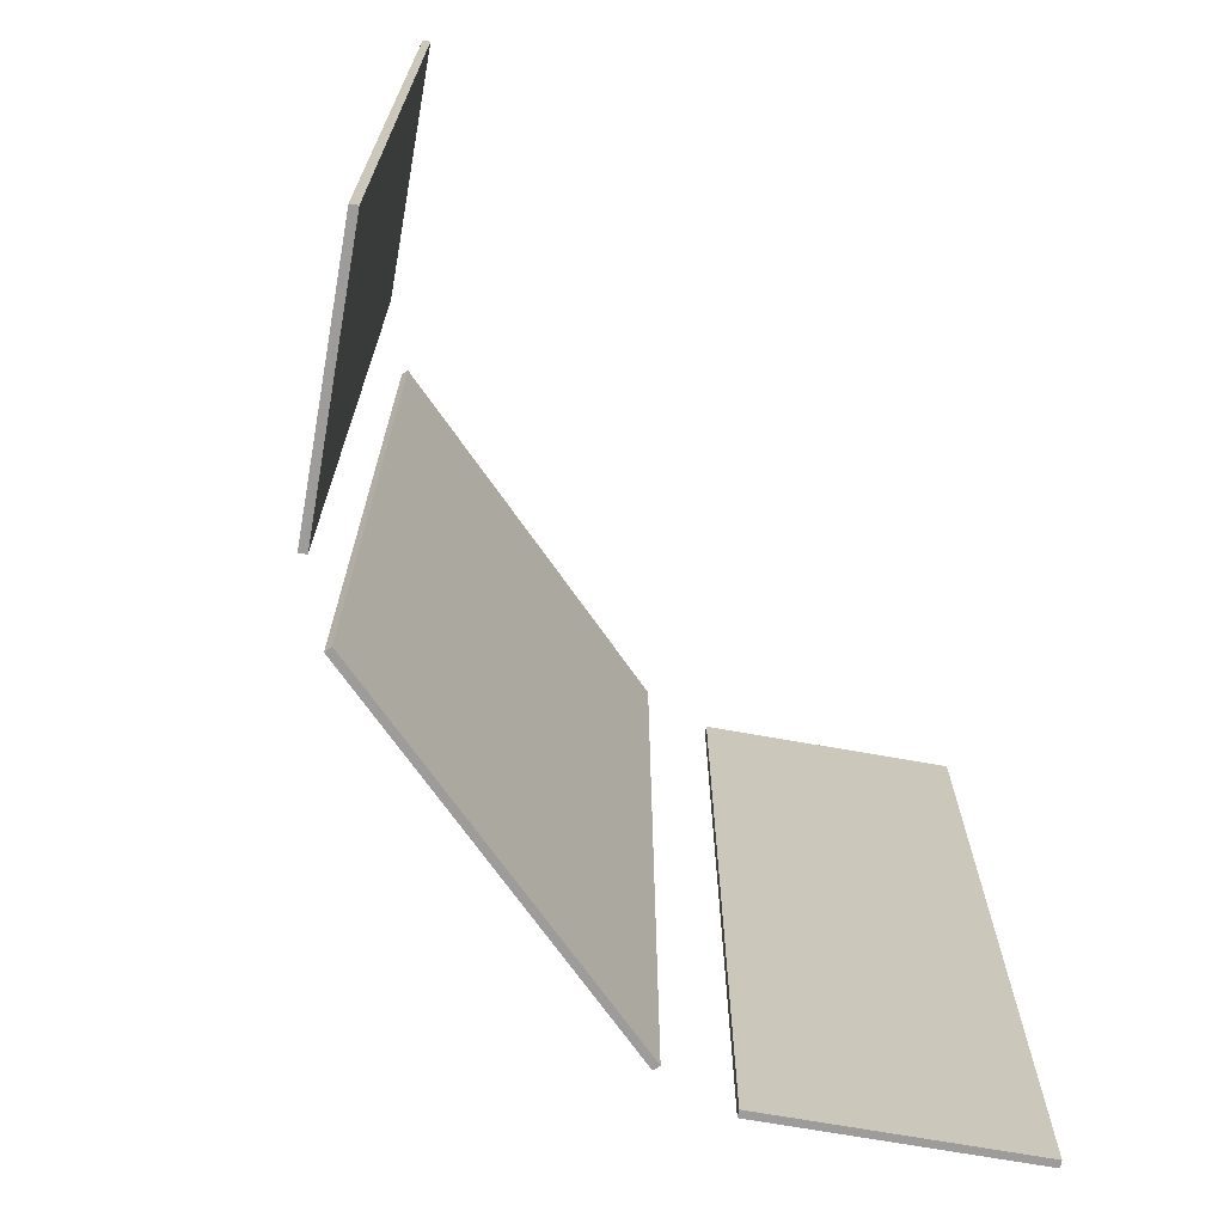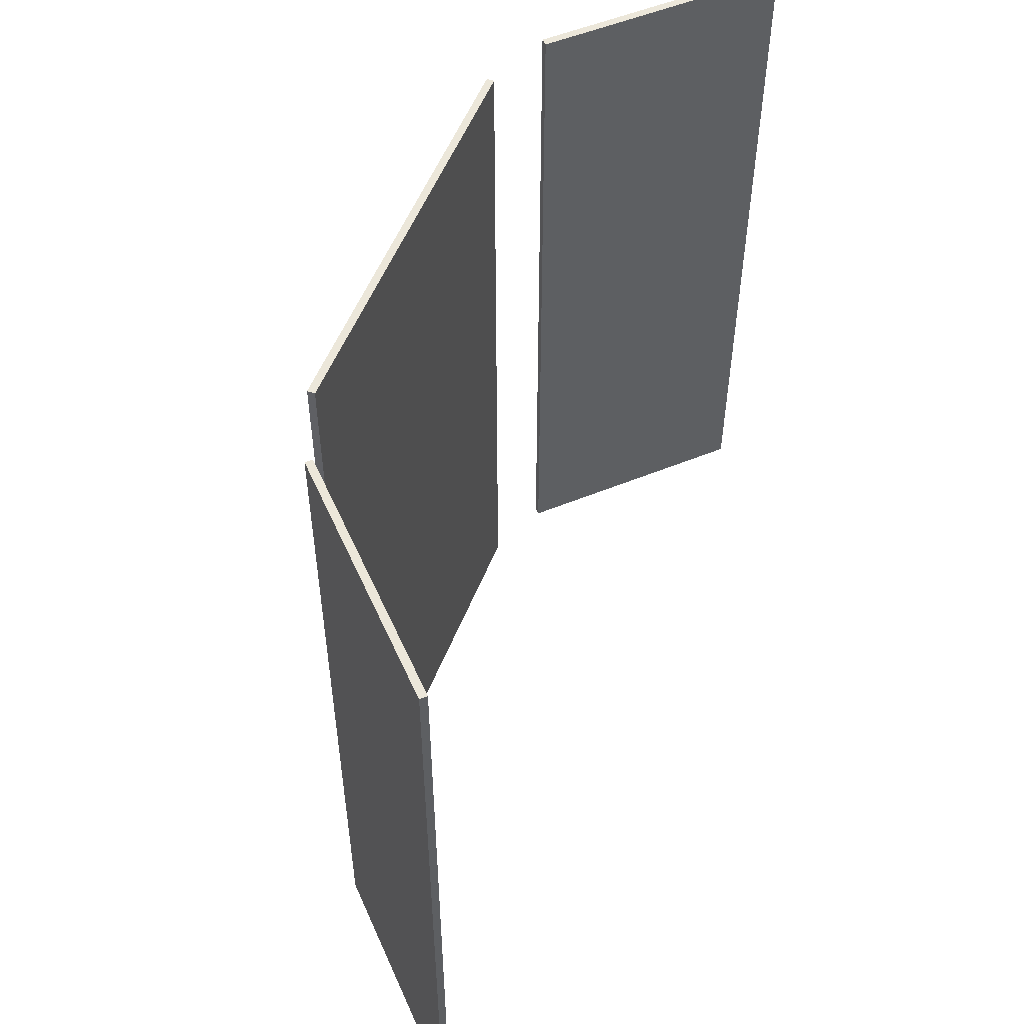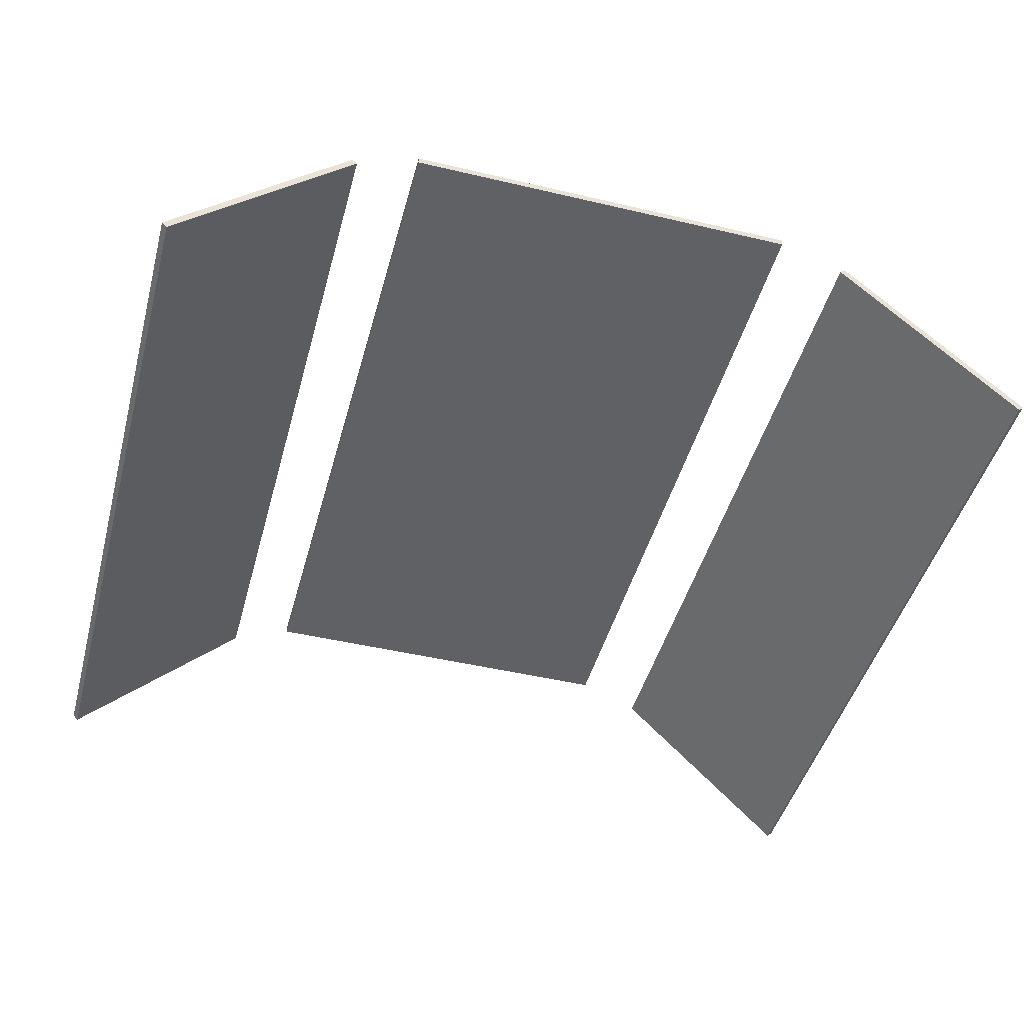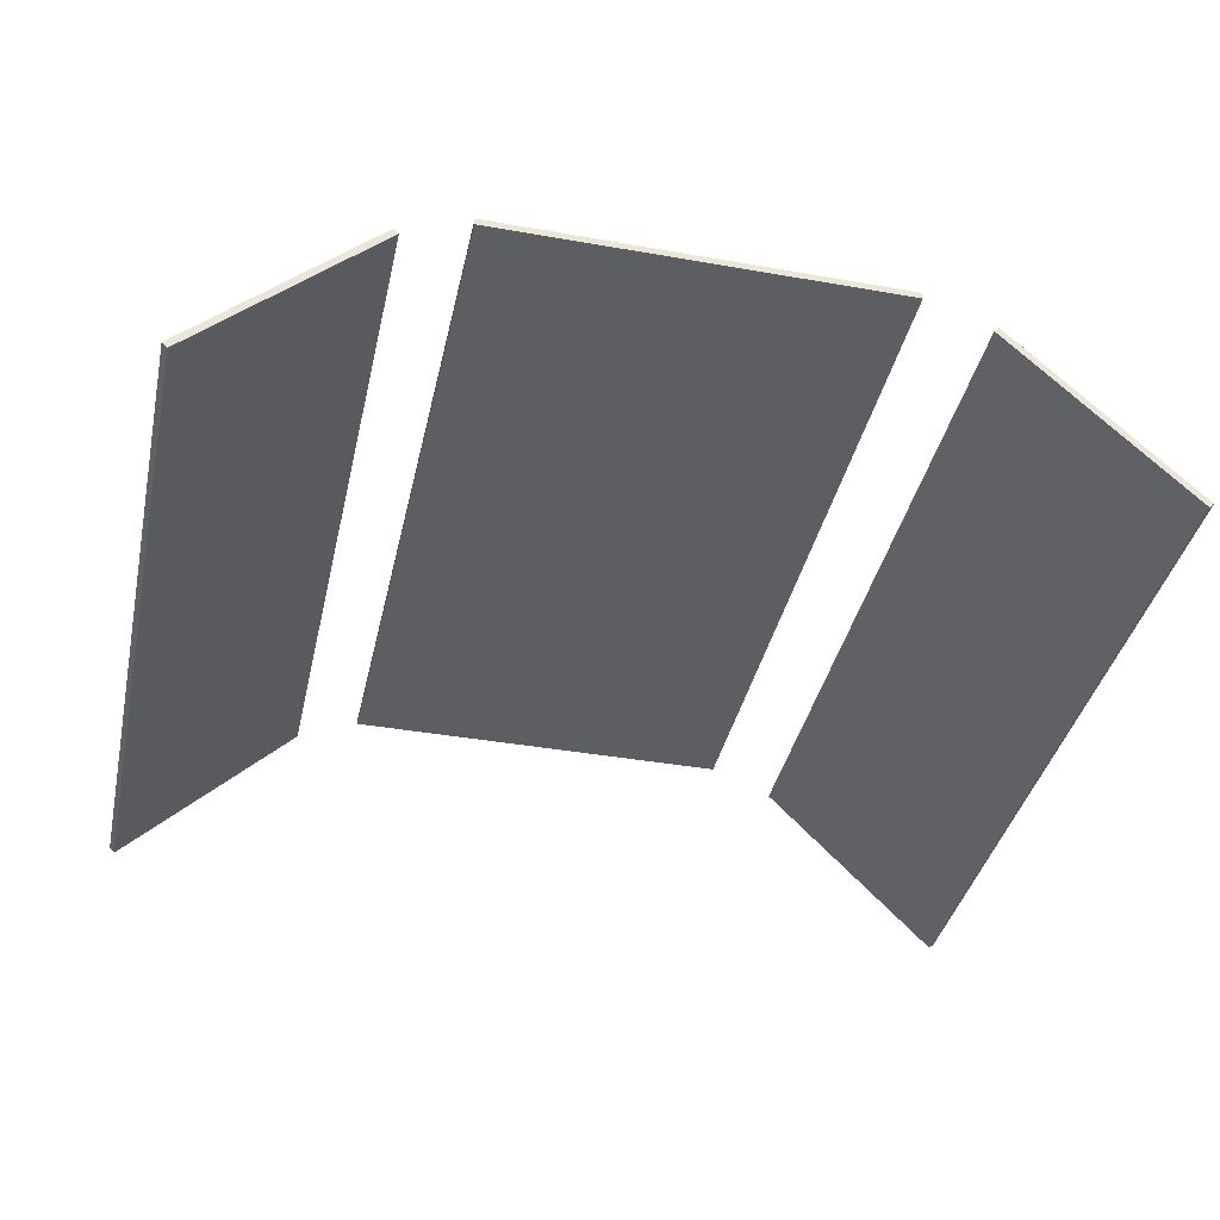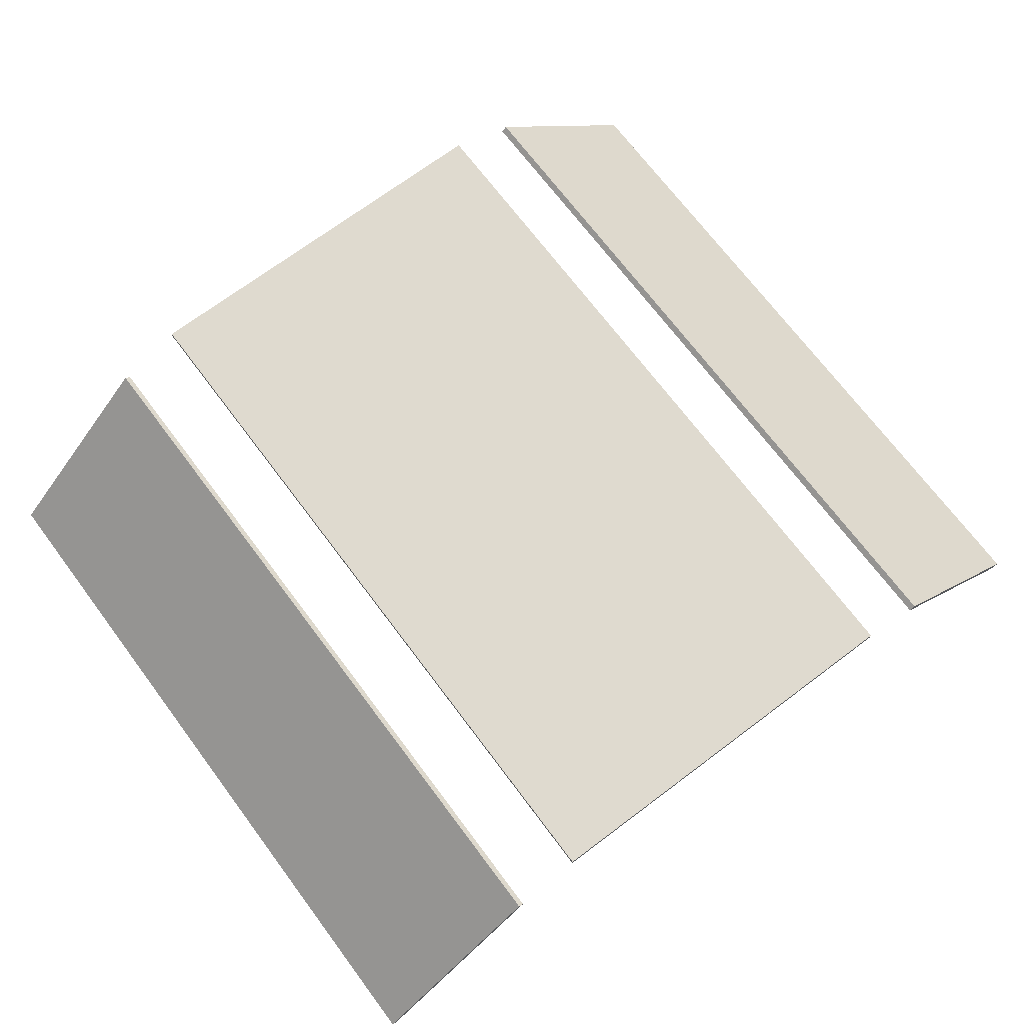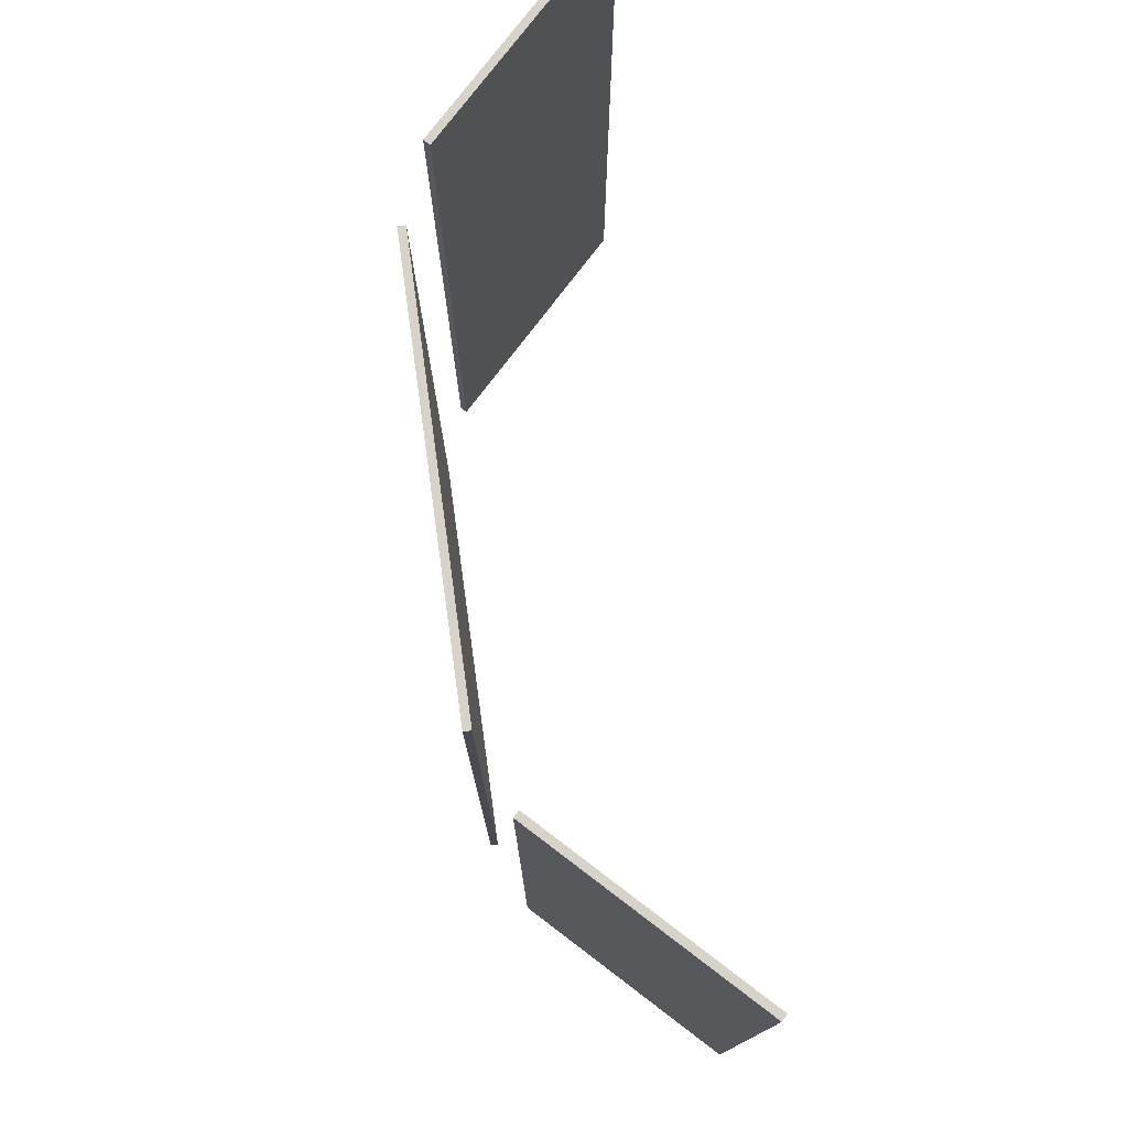
<metadata>
{"format":"obj","ext":"obj","renderer":"f3d","projection":"perspective","resolution":1024,"background":"white","views":[{"elev":-70.0,"azim":-55.1,"up":"+Z"},{"elev":53.6,"azim":-68.6,"up":"+Z"},{"elev":-46.2,"azim":164.9,"up":"+Y"},{"elev":-38.8,"azim":167.5,"up":"+Y"},{"elev":70.7,"azim":-36.9,"up":"+Y"},{"elev":77.1,"azim":-97.8,"up":"+Z"}]}
</metadata>
<code>
o MeshWindowBay_1_0_GeomSubset_1
v -0.3405 0.2506 -0.5201
v -0.6396 -0.04843 -0.5201
v -0.3405 0.2506 0.5474
v -0.6396 -0.04843 0.5474
v -0.3405 0.2506 -0.6289
v -0.67 -0.07884 -0.6289
v -0.3405 0.2506 0.5869
v -0.67 -0.07884 0.5869
v 0.000181 0.2506 -0.6289
v 0.000181 0.2506 -0.5201
v 0.000181 0.2506 0.5474
v 0.000181 0.2506 0.5869
v -0.3722 0.2189 -0.6289
v -0.3722 0.2189 -0.5201
v -0.3722 0.2189 0.5474
v -0.3722 0.2189 0.5869
v -0.2974 0.2506 -0.6289
v -0.2974 0.2506 -0.5201
v -0.2974 0.2506 0.5474
v -0.2974 0.2506 0.5869
v -0.3223 0.2066 -0.5201
v -0.3411 0.1878 -0.5201
v -0.3411 0.1878 0.5474
v -0.3223 0.2066 0.5474
v -0.3223 0.2066 -0.6289
v -0.3411 0.1878 0.5869
v -0.3223 0.2066 0.5869
v -0.6085 -0.07955 -0.5201
v -0.6085 -0.07955 0.5474
v -0.6389 -0.11 -0.6289
v -0.6389 -0.11 0.5869
v 0.000181 0.2066 -0.5201
v -0.2974 0.2066 -0.5201
v 0.000181 0.2066 -0.6289
v 0.000181 0.2066 0.5474
v 0.000181 0.2066 0.5869
v -0.2974 0.2066 0.5474
v -0.2974 0.2066 0.5869
v -0.3405 0.2506 0.6303
v -0.3722 0.2189 0.6303
v -0.3223 0.2066 0.6303
v 0.000181 0.2506 0.6303
v -0.2974 0.2506 0.6303
v 0.000181 0.2066 0.6303
v -0.67 -0.07884 0.6303
v -0.6389 -0.11 0.6303
v -0.3223 -0.11 -0.6289
v 0.00018 -0.11 -0.6289
v -0.6389 -0.11 -0.5451
v -0.3223 -0.11 0.6303
v 0.00018 -0.11 0.6303
v -0.67 -0.07884 -0.5451
v -0.3223 -0.192 -0.6289
v 0.00018 -0.192 -0.6289
v -0.6389 -0.192 -0.6289
v -0.6389 -0.192 -0.5451
v -0.67 -0.192 -0.6289
v -0.67 -0.192 -0.5451
v -0.3223 -0.192 0.6303
v 0.00018 -0.192 0.6303
v -0.6389 -0.192 0.6303
v -0.6389 -0.192 0.5869
v -0.67 -0.192 0.6303
v -0.67 -0.192 0.5869
v -0.3411 0.1878 -0.5451
v -0.3223 -0.11 -0.5451
v -0.3223 0.2066 -0.5451
v -0.2974 0.2066 -0.5451
v 0.00018 -0.11 -0.5451
v 0.000181 0.2066 -0.5451
v -0.3223 -0.192 -0.5451
v 0.00018 -0.192 -0.5451
v 0.00018 -0.11 0.5869
v -0.3223 -0.11 0.5869
v -0.3223 0.1878 0.5869
v 0.00018 -0.192 0.5869
v -0.3223 -0.192 0.5869
v -0.3223 0.1878 -0.5451
v -0.3722 0.2189 -0.5451
v -0.3405 0.2506 -0.5451
v -0.2974 0.2506 -0.5451
v 0.000181 0.2506 -0.5451
v -0.3651 0.2119 -0.5201
v -0.3482 0.1949 -0.5201
v -0.3482 0.1949 0.5474
v -0.3651 0.2119 0.5474
v -0.6325 -0.0555 0.5474
v -0.6155 -0.07248 0.5474
v -0.6155 -0.07248 -0.5201
v -0.6325 -0.0555 -0.5201
v -0.2974 0.2406 -0.5201
v -0.2974 0.2166 -0.5201
v 0.000181 0.2166 -0.5201
v 0.000181 0.2406 -0.5201
v 0.000181 0.2406 0.5474
v 0.000181 0.2166 0.5474
v -0.2974 0.2166 0.5474
v -0.2974 0.2406 0.5474
v -0.3786 0.1984 -0.5011
v -0.3616 0.1815 -0.5011
v -0.3616 0.1815 0.5284
v -0.3786 0.1984 0.5284
v -0.6191 -0.04207 0.5284
v -0.6021 -0.05904 0.5284
v -0.6021 -0.05904 -0.5011
v -0.6191 -0.04207 -0.5011
v -0.2784 0.2406 -0.5011
v -0.2784 0.2166 -0.5011
v 0.000181 0.2166 -0.5011
v 0.000181 0.2406 -0.5011
v 0.000181 0.2406 0.5284
v 0.000181 0.2166 0.5284
v -0.2784 0.2166 0.5284
v -0.2784 0.2406 0.5284
v 0.000181 0.1878 -0.5451
v 0.000181 0.1878 0.5869
v -0.3223 -0.2211 -0.6289
v -0.6389 -0.2211 -0.6289
v -0.3223 -0.2503 -0.5451
v -0.6389 -0.2503 -0.5451
v 0.00018 -0.2211 -0.6289
v 0.00018 -0.2503 -0.5451
v -0.67 -0.2211 -0.6289
v -0.67 -0.2503 -0.5451
v 0.00018 -0.2503 -0.5726
v -0.3223 -0.2503 -0.5726
v -0.6389 -0.2503 -0.5726
v -0.67 -0.2503 -0.5726
v -0.67 -0.192 -0.5726
v -0.67 -0.07884 -0.5726
v -0.3722 0.2189 -0.5726
v -0.3405 0.2506 -0.5726
v -0.2974 0.2506 -0.5726
v 0.000181 0.2506 -0.5726
v 0.3409 0.2506 -0.5201
v 0.6399 -0.04843 -0.5201
v 0.3409 0.2506 0.5474
v 0.6399 -0.04843 0.5474
v 0.3409 0.2506 -0.6289
v 0.6704 -0.07884 -0.6289
v 0.3409 0.2506 0.5869
v 0.6704 -0.07884 0.5869
v 0.3726 0.2189 -0.6289
v 0.3726 0.2189 -0.5201
v 0.3726 0.2189 0.5474
v 0.3726 0.2189 0.5869
v 0.2977 0.2506 -0.6289
v 0.2977 0.2506 -0.5201
v 0.2977 0.2506 0.5474
v 0.2977 0.2506 0.5869
v 0.3227 0.2066 -0.5201
v 0.3415 0.1878 -0.5201
v 0.3415 0.1878 0.5474
v 0.3227 0.2066 0.5474
v 0.3227 0.2066 -0.6289
v 0.3415 0.1878 0.5869
v 0.3227 0.2066 0.5869
v 0.6088 -0.07955 -0.5201
v 0.6088 -0.07955 0.5474
v 0.6392 -0.11 -0.6289
v 0.6392 -0.11 0.5869
v 0.2977 0.2066 -0.5201
v 0.2977 0.2066 0.5474
v 0.2977 0.2066 0.5869
v 0.3409 0.2506 0.6303
v 0.3726 0.2189 0.6303
v 0.3227 0.2066 0.6303
v 0.2977 0.2506 0.6303
v 0.6704 -0.07884 0.6303
v 0.6392 -0.11 0.6303
v 0.3227 -0.11 -0.6289
v 0.6392 -0.11 -0.5451
v 0.3227 -0.11 0.6303
v 0.6704 -0.07884 -0.5451
v 0.3227 -0.192 -0.6289
v 0.6392 -0.192 -0.6289
v 0.6392 -0.192 -0.5451
v 0.6704 -0.192 -0.6289
v 0.6704 -0.192 -0.5451
v 0.3227 -0.192 0.6303
v 0.6392 -0.192 0.6303
v 0.6392 -0.192 0.5869
v 0.6704 -0.192 0.6303
v 0.6704 -0.192 0.5869
v 0.3415 0.1878 -0.5451
v 0.3227 -0.11 -0.5451
v 0.3227 0.2066 -0.5451
v 0.2977 0.2066 -0.5451
v 0.3227 -0.192 -0.5451
v 0.3227 -0.11 0.5869
v 0.3227 0.1878 0.5869
v 0.3227 -0.192 0.5869
v 0.3227 0.1878 -0.5451
v 0.3726 0.2189 -0.5451
v 0.3409 0.2506 -0.5451
v 0.2977 0.2506 -0.5451
v 0.3655 0.2119 -0.5201
v 0.3485 0.1949 -0.5201
v 0.3485 0.1949 0.5474
v 0.3655 0.2119 0.5474
v 0.6329 -0.05551 0.5474
v 0.6159 -0.07248 0.5474
v 0.6159 -0.07248 -0.5201
v 0.6329 -0.05551 -0.5201
v 0.2977 0.2406 -0.5201
v 0.2977 0.2166 -0.5201
v 0.2977 0.2166 0.5474
v 0.2977 0.2406 0.5474
v 0.3789 0.1984 -0.5011
v 0.362 0.1815 -0.5011
v 0.362 0.1815 0.5284
v 0.3789 0.1984 0.5284
v 0.6194 -0.04207 0.5284
v 0.6025 -0.05904 0.5284
v 0.6025 -0.05904 -0.5011
v 0.6194 -0.04207 -0.5011
v 0.2787 0.2406 -0.5011
v 0.2787 0.2166 -0.5011
v 0.2787 0.2166 0.5284
v 0.2787 0.2406 0.5284
v 0.3227 -0.2211 -0.6289
v 0.6392 -0.2211 -0.6289
v 0.3227 -0.2503 -0.5451
v 0.6392 -0.2503 -0.5451
v 0.6704 -0.2211 -0.6289
v 0.6704 -0.2503 -0.5451
v 0.3227 -0.2503 -0.5726
v 0.6392 -0.2503 -0.5726
v 0.6704 -0.2503 -0.5726
v 0.6704 -0.192 -0.5726
v 0.6704 -0.07884 -0.5726
v 0.3726 0.2189 -0.5726
v 0.3409 0.2506 -0.5726
v 0.2977 0.2506 -0.5726
v -0.2784 0.2336 -0.5011
v 0.2787 0.2336 -0.5011
v -0.2784 0.2336 0.5284
v 0.2787 0.2336 0.5284
v -0.2784 0.2236 0.5284
v 0.2787 0.2236 0.5284
v -0.2784 0.2236 -0.5011
v 0.2787 0.2236 -0.5011
v -0.3735 0.1934 -0.5011
v -0.6141 -0.04709 -0.5011
v -0.3735 0.1934 0.5284
v -0.6141 -0.04709 0.5284
v -0.3665 0.1864 0.5284
v -0.607 -0.05416 0.5284
v -0.3665 0.1864 -0.5011
v -0.607 -0.05416 -0.5011
v 0.3739 0.1934 -0.5011
v 0.6144 -0.04709 -0.5011
v 0.3739 0.1934 0.5284
v 0.6144 -0.04709 0.5284
v 0.3668 0.1864 0.5284
v 0.6074 -0.05416 0.5284
v 0.3668 0.1864 -0.5011
v 0.6074 -0.05416 -0.5011
v 0.000181 0.2236 0.5284
v 0.000181 0.2236 -0.5011
v 0.000181 0.2336 -0.5011
v 0.000181 0.2336 0.5284
f 235 261 262 237
f 237 262 259 239
f 239 259 260 241
f 241 260 261 235
f 236 242 240 238
f 241 235 237 239
f 243 245 246 244
f 245 247 248 246
f 247 249 250 248
f 249 243 244 250
f 244 246 248 250
f 249 247 245 243
f 251 252 254 253
f 253 254 256 255
f 255 256 258 257
f 257 258 252 251
f 252 258 256 254
f 257 251 253 255
f 259 240 242 260
f 261 260 242 236
f 262 261 236 238
f 259 262 238 240

</code>
